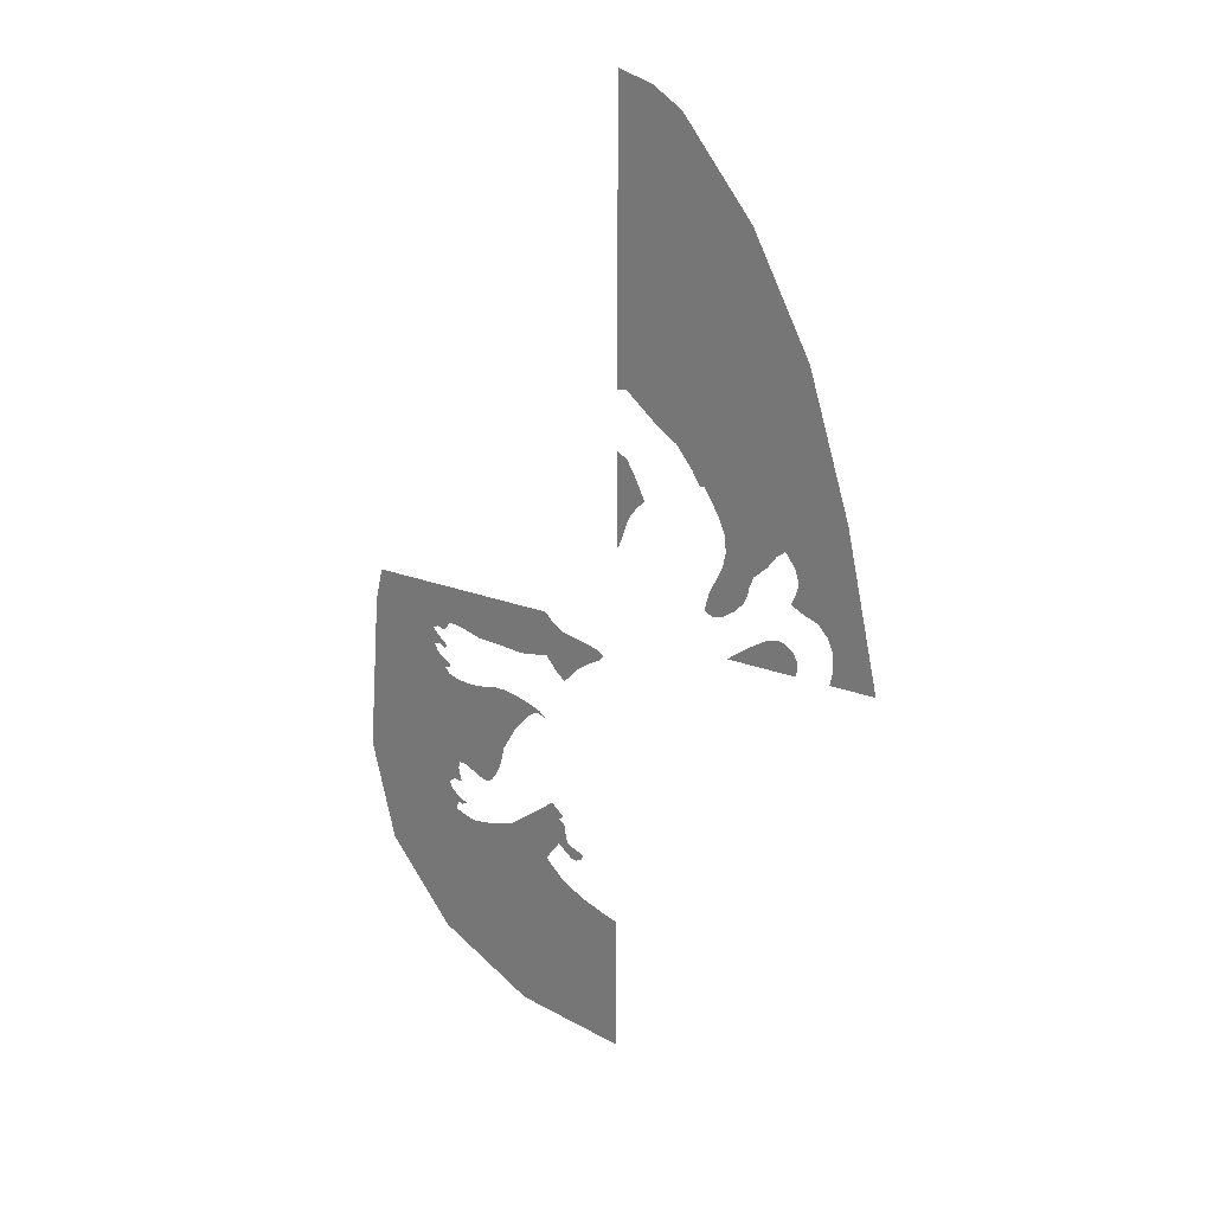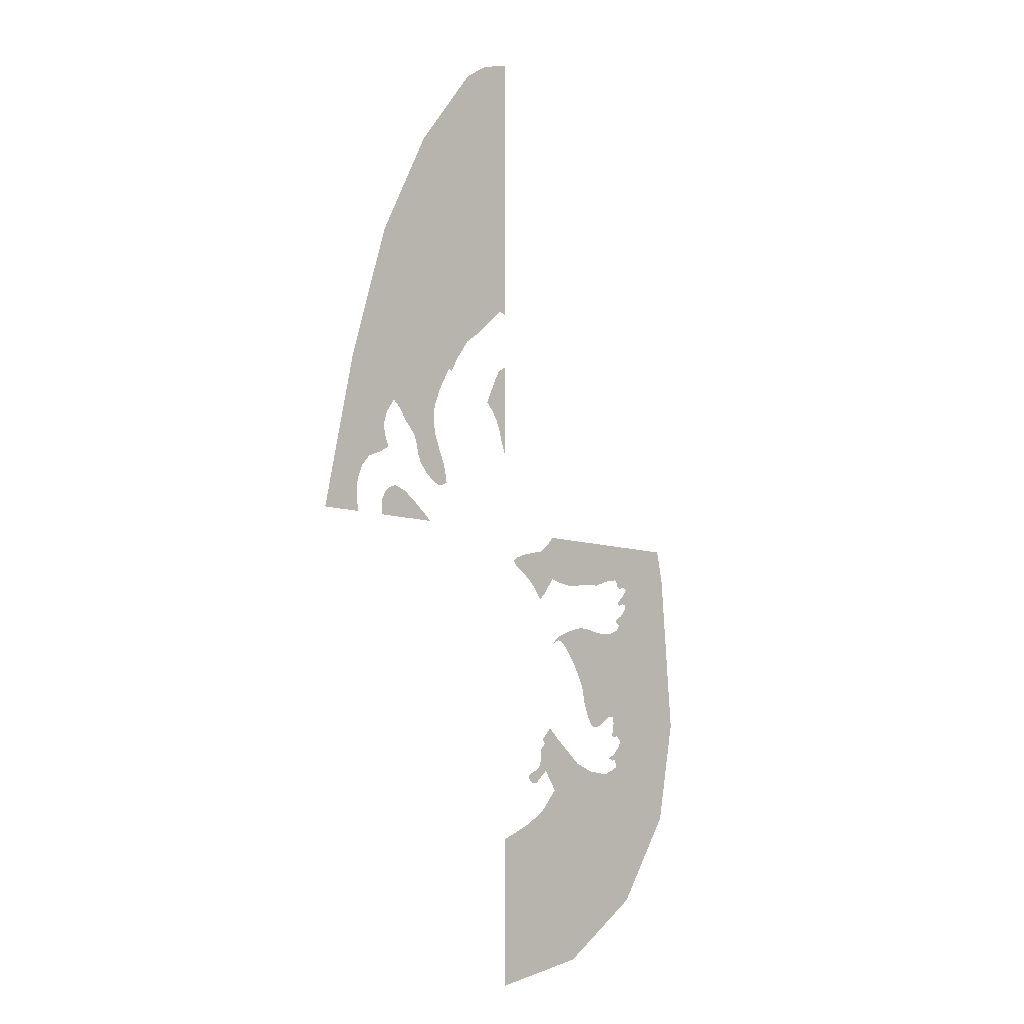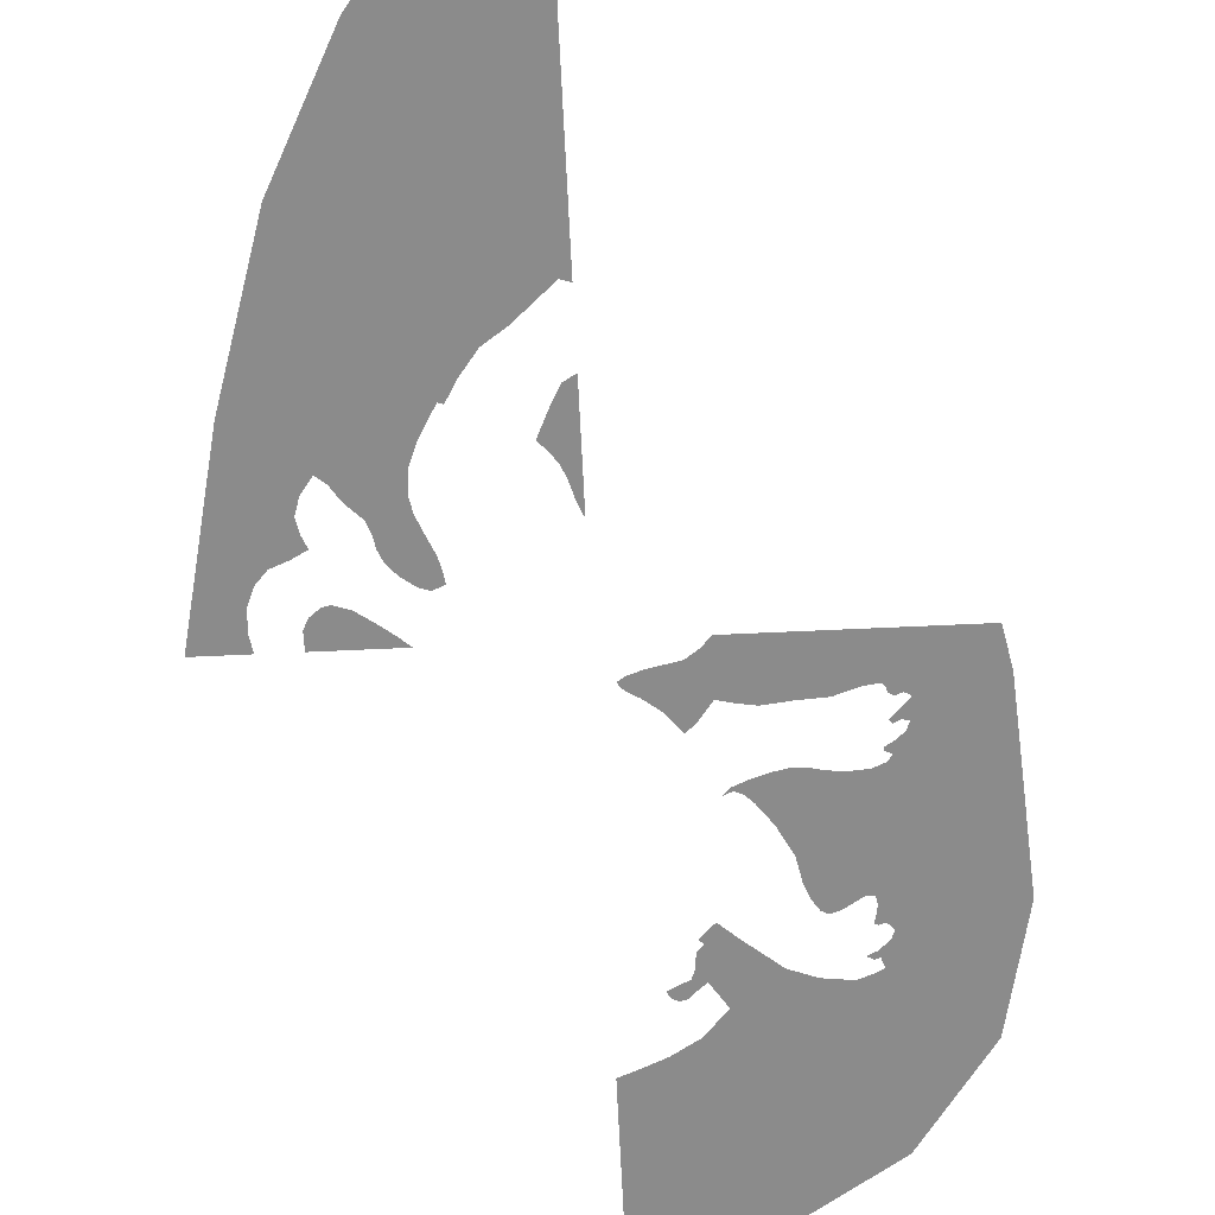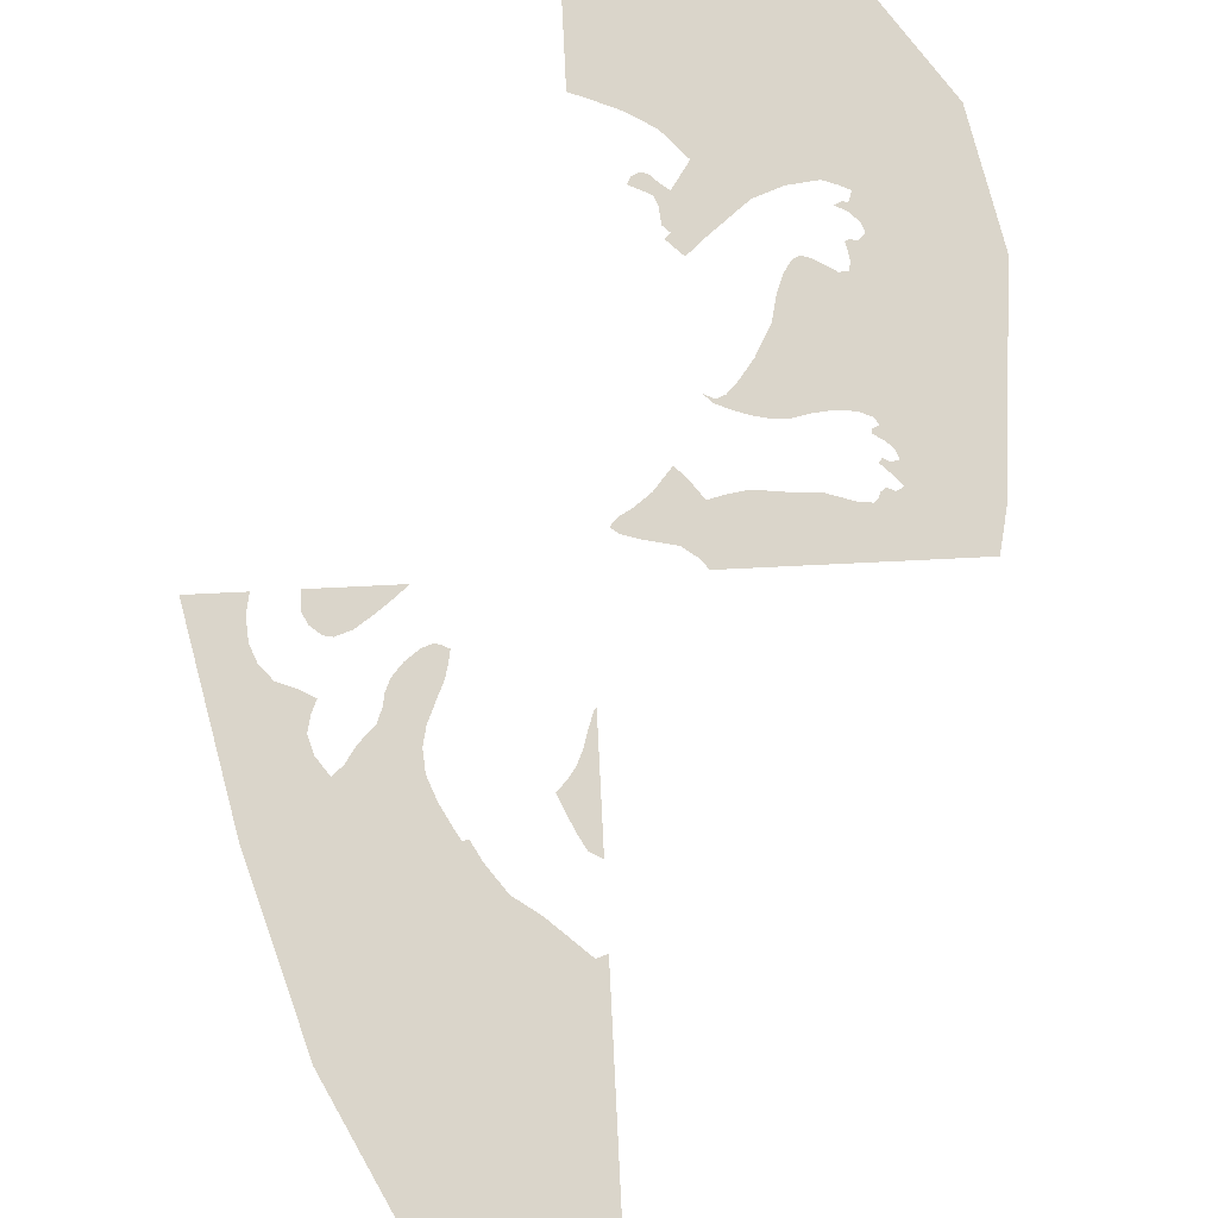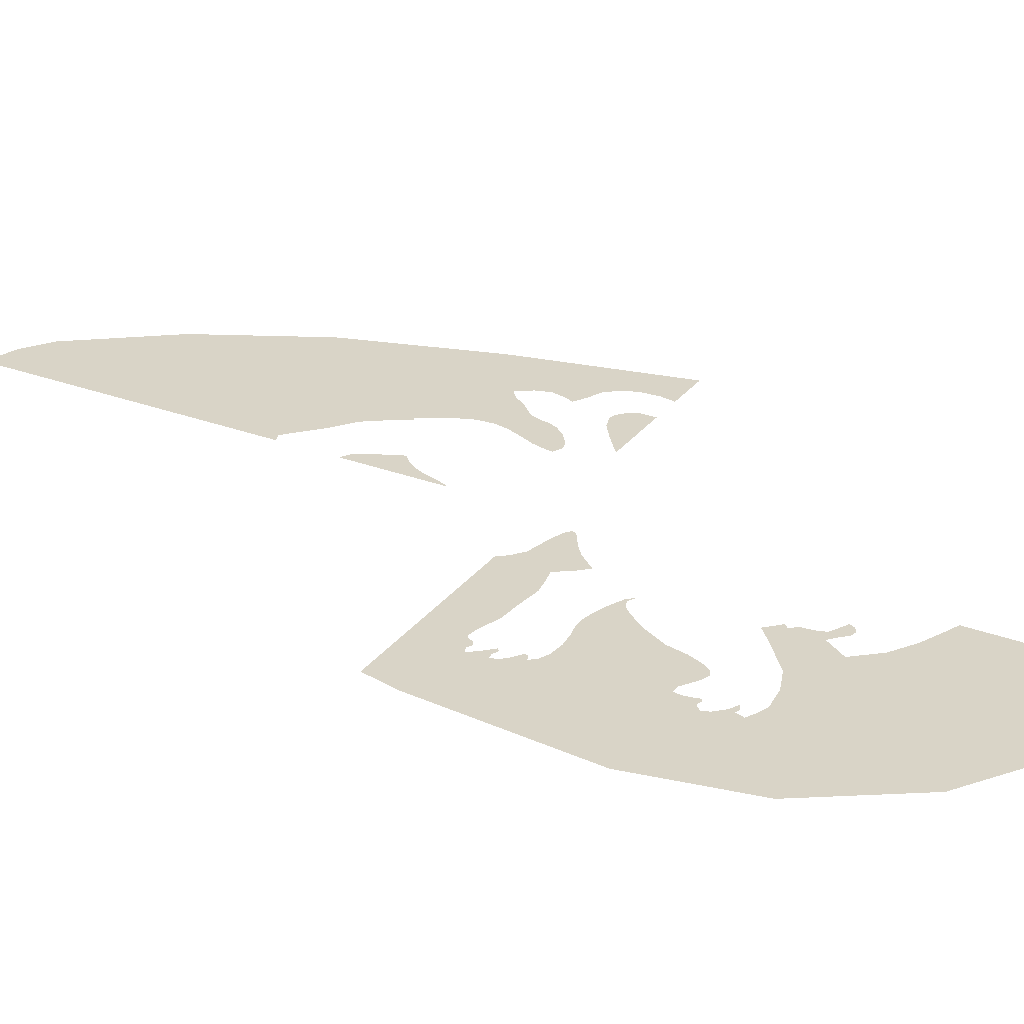
<metadata>
{"format":"obj","ext":"obj","renderer":"f3d","projection":"perspective","resolution":1024,"background":"white","views":[{"elev":28.4,"azim":28.3,"up":"+Y"},{"elev":-8.2,"azim":133.7,"up":"+Y"},{"elev":-63.9,"azim":-177.3,"up":"+Z"},{"elev":74.2,"azim":177.2,"up":"+Z"},{"elev":28.6,"azim":-60.4,"up":"+Z"}]}
</metadata>
<code>
v 0.2122 1.787 -0.4
v 0.45 1.475 -0.4
v 0.085 0.82 -0.4
v 0.03 0.87 -0.4
v 0 -1.18 -0.4
v 0 -1.725 -0.4
v -0.3827 -1.649 -0.4
v -0.05 -1.16 -0.4
v -0.3827 -1.649 -0.4
v -0.7071 -1.432 -0.4
v -0.13 -1.125 -0.4
v -0.05 -1.16 -0.4
v -0.7071 -1.432 -0.4
v -0.21 -1.075 -0.4
v -0.13 -1.125 -0.4
v -0.7071 -1.432 -0.4
v -0.28 -0.995 -0.4
v -0.21 -1.075 -0.4
v -0.7071 -1.432 -0.4
v -0.58 -0.93 -0.4
v -0.495 -0.92 -0.4
v -0.495 -0.92 -0.4
v -0.28 -0.995 -0.4
v -0.7071 -1.432 -0.4
v -0.415 -0.89 -0.4
v -0.23 -0.92 -0.4
v -0.28 -0.995 -0.4
v -0.495 -0.92 -0.4
v -0.415 -0.89 -0.4
v -0.36 -0.845 -0.4
v -0.2 -0.885 -0.4
v -0.23 -0.92 -0.4
v -0.36 -0.845 -0.4
v -0.225 -0.815 -0.4
v -0.205 -0.835 -0.4
v -0.2 -0.885 -0.4
v -0.36 -0.845 -0.4
v -0.305 -0.8 -0.4
v -0.21 -0.8 -0.4
v -0.225 -0.815 -0.4
v -0.255 -0.755 -0.4
v -0.23 -0.78 -0.4
v -0.305 -0.8 -0.4
v -0.23 -0.78 -0.4
v -0.21 -0.8 -0.4
v -0.305 -0.8 -0.4
v -0.19 -0.91 -0.4
v -0.2 -0.945 -0.4
v -0.23 -0.92 -0.4
v -0.2 -0.885 -0.4
v -0.2 -0.945 -0.4
v -0.19 -0.91 -0.4
v -0.16 -0.925 -0.4
v -0.18 -0.965 -0.4
v -0.14 -0.96 -0.4
v -0.16 -0.97 -0.4
v -0.18 -0.965 -0.4
v -0.16 -0.925 -0.4
v -0.16 -0.925 -0.4
v -0.13 -0.94 -0.4
v -0.14 -0.96 -0.4
v -0.7071 -1.432 -0.4
v -0.62 -0.915 -0.4
v -0.58 -0.93 -0.4
v -0.7071 -1.432 -0.4
v -0.9239 -1.108 -0.4
v -0.65 -0.9 -0.4
v -0.62 -0.915 -0.4
v -0.64 -0.87 -0.4
v -0.635 -0.85 -0.4
v -0.605 -0.865 -0.4
v -0.625 -0.875 -0.4
v -0.65 -0.9 -0.4
v -0.9239 -1.108 -0.4
v -0.64 -0.87 -0.4
v -0.9239 -1.108 -0.4
v -0.665 -0.82 -0.4
v -0.635 -0.85 -0.4
v -0.64 -0.87 -0.4
v -0.9239 -1.108 -0.4
v -1 -0.725 -0.4
v -0.675 -0.795 -0.4
v -0.675 -0.795 -0.4
v -0.665 -0.82 -0.4
v -0.9239 -1.108 -0.4
v -0.63 -0.755 -0.4
v -0.625 -0.775 -0.4
v -0.635 -0.78 -0.4
v -0.655 -0.775 -0.4
v -0.675 -0.795 -0.4
v -1 -0.725 -0.4
v -0.655 -0.775 -0.4
v -1 -0.725 -0.4
v -0.635 -0.725 -0.4
v -0.63 -0.755 -0.4
v -0.655 -0.775 -0.4
v -0.635 -0.725 -0.4
v -1 -0.725 -0.4
v -0.63 -0.7 -0.4
v -0.63 -0.7 -0.4
v -0.66 -0.345 -0.4
v -0.625 -0.36 -0.4
v -0.605 -0.7 -0.4
v -1 -0.725 -0.4
v -0.675 -0.325 -0.4
v -0.66 -0.345 -0.4
v -0.63 -0.7 -0.4
v -0.685 -0.285 -0.4
v -0.655 -0.305 -0.4
v -0.655 -0.315 -0.4
v -0.675 -0.325 -0.4
v -0.695 -0.205 -0.4
v -0.665 -0.235 -0.4
v -0.675 -0.245 -0.4
v -0.695 -0.235 -0.4
v -0.705 -0.265 -0.4
v -0.685 -0.285 -0.4
v -0.675 -0.325 -0.4
v -1 -0.725 -0.4
v -0.72 -0.175 -0.4
v -0.695 -0.205 -0.4
v -0.695 -0.235 -0.4
v -0.715 -0.24 -0.4
v -0.625 -0.36 -0.4
v -0.57 -0.365 -0.4
v -0.55 -0.735 -0.4
v -0.605 -0.7 -0.4
v -0.57 -0.365 -0.4
v -0.52 -0.36 -0.4
v -0.52 -0.745 -0.4
v -0.55 -0.735 -0.4
v -0.52 -0.36 -0.4
v -0.48 -0.705 -0.4
v -0.5 -0.735 -0.4
v -0.52 -0.745 -0.4
v -0.52 -0.36 -0.4
v -0.475 -0.35 -0.4
v -0.46 -0.655 -0.4
v -0.48 -0.705 -0.4
v -0.445 -0.585 -0.4
v -0.475 -0.35 -0.4
v -0.435 -0.35 -0.4
v -0.445 -0.585 -0.4
v -0.46 -0.655 -0.4
v -0.475 -0.35 -0.4
v -0.39 -0.36 -0.4
v -0.4 -0.5 -0.4
v -0.445 -0.585 -0.4
v -0.435 -0.35 -0.4
v -0.305 -0.405 -0.4
v -0.3 -0.395 -0.4
v -0.275 -0.42 -0.4
v -0.3 -0.395 -0.4
v -0.305 -0.405 -0.4
v -0.33 -0.415 -0.4
v -0.345 -0.375 -0.4
v -0.345 -0.375 -0.4
v -0.33 -0.415 -0.4
v -0.355 -0.44 -0.4
v -0.39 -0.36 -0.4
v -0.355 -0.44 -0.4
v -0.4 -0.5 -0.4
v -0.39 -0.36 -0.4
v -0.705 -0.265 -0.4
v -1 -0.725 -0.4
v -0.95 -0.125 -0.4
v -0.715 -0.24 -0.4
v -0.95 -0.125 -0.4
v -0.72 -0.175 -0.4
v -0.715 -0.24 -0.4
v -0.7 -0.165 -0.4
v -0.72 -0.175 -0.4
v -0.95 -0.125 -0.4
v -0.66 -0.15 -0.4
v -0.665 -0.165 -0.4
v -0.68 -0.175 -0.4
v -0.7 -0.165 -0.4
v -0.245 -0.03 -0.4
v -0.205 -0.06 -0.4
v -0.23 -0.22 -0.4
v -0.27 -0.165 -0.4
v -0.205 -0.06 -0.4
v -0.175 -0.22 -0.4
v -0.2 -0.25 -0.4
v -0.23 -0.22 -0.4
v -0.205 -0.06 -0.4
v -0.16 -0.07 -0.4
v -0.15 -0.19 -0.4
v -0.175 -0.22 -0.4
v -0.15 -0.19 -0.4
v -0.16 -0.07 -0.4
v -0.115 -0.08 -0.4
v -0.105 -0.155 -0.4
v -0.105 -0.155 -0.4
v -0.115 -0.08 -0.4
v -0.07 -0.095 -0.4
v -0.07 -0.135 -0.4
v -0.07 -0.095 -0.4
v -0.05 -0.11 -0.4
v -0.055 -0.12 -0.4
v -0.07 -0.135 -0.4
v -0.27 0 -0.4
v -0.245 -0.03 -0.4
v -0.27 -0.165 -0.4
v -0.31 -0.175 -0.4
v -0.31 -0.175 -0.4
v -0.37 -0.185 -0.4
v -0.36 0 -0.4
v -0.27 0 -0.4
v -0.37 -0.185 -0.4
v -0.455 -0.175 -0.4
v -0.475 0 -0.4
v -0.36 0 -0.4
v -0.535 -0.17 -0.4
v -0.53 0 -0.4
v -0.475 0 -0.4
v -0.455 -0.175 -0.4
v -0.61 -0.145 -0.4
v -0.61 0 -0.4
v -0.53 0 -0.4
v -0.535 -0.17 -0.4
v -0.65 -0.14 -0.4
v -0.76 0 -0.4
v -0.61 0 -0.4
v -0.61 -0.145 -0.4
v -0.65 -0.14 -0.4
v -0.66 -0.15 -0.4
v -0.7 -0.165 -0.4
v -0.76 0 -0.4
v -0.95 -0.125 -0.4
v -0.9232 0 -0.4
v -0.76 0 -0.4
v -0.7 -0.165 -0.4
v 0.01 0.645 -0.4
v 0.005 0.31 -0.4
v 0 0.305 -0.4
v 0 0.65 -0.4
v 0.02 0.35 -0.4
v 0.005 0.31 -0.4
v 0.01 0.645 -0.4
v 0.035 0.63 -0.4
v 0.035 0.4 -0.4
v 0.02 0.35 -0.4
v 0.01 0.645 -0.4
v 0.035 0.63 -0.4
v 0.06 0.585 -0.4
v 0.05 0.435 -0.4
v 0.035 0.4 -0.4
v 0.05 0.435 -0.4
v 0.06 0.585 -0.4
v 0.08 0.54 -0.4
v 0.075 0.47 -0.4
v 0.08 0.54 -0.4
v 0.1 0.495 -0.4
v 0.075 0.47 -0.4
v 0.03 0.87 -0.4
v 0 1.885 -0.4
v 0.1148 1.852 -0.4
v 0.2122 1.787 -0.4
v 0 1.885 -0.4
v 0.03 0.87 -0.4
v 0 0.86 -0.4
v 0.085 0.82 -0.4
v 0.45 1.475 -0.4
v 0.65 1.075 -0.4
v 0.14 0.77 -0.4
v 0.14 0.77 -0.4
v 0.65 1.075 -0.4
v 0.21 0.72 -0.4
v 0.265 0.645 -0.4
v 0.31 0.595 -0.4
v 0.295 0.59 -0.4
v 0.265 0.645 -0.4
v 0.65 1.075 -0.4
v 0.31 0.595 -0.4
v 0.265 0.645 -0.4
v 0.21 0.72 -0.4
v 0.65 1.075 -0.4
v 0.65 1.075 -0.4
v 0.325 0.57 -0.4
v 0.31 0.595 -0.4
v 0.325 0.57 -0.4
v 0.65 1.075 -0.4
v 0.595 0.435 -0.4
v 0.36 0.505 -0.4
v 0.36 0.505 -0.4
v 0.595 0.435 -0.4
v 0.565 0.41 -0.4
v 0.385 0.44 -0.4
v 0.565 0.41 -0.4
v 0.535 0.365 -0.4
v 0.39 0.38 -0.4
v 0.385 0.44 -0.4
v 0.535 0.365 -0.4
v 0.49 0.32 -0.4
v 0.38 0.33 -0.4
v 0.39 0.38 -0.4
v 0.49 0.32 -0.4
v 0.475 0.28 -0.4
v 0.355 0.27 -0.4
v 0.38 0.33 -0.4
v 0.335 0.225 -0.4
v 0.355 0.27 -0.4
v 0.475 0.28 -0.4
v 0.47 0.25 -0.4
v 0.335 0.225 -0.4
v 0.34 0.145 -0.4
v 0.32 0.155 -0.4
v 0.325 0.185 -0.4
v 0.335 0.225 -0.4
v 0.385 0.15 -0.4
v 0.355 0.14 -0.4
v 0.34 0.145 -0.4
v 0.47 0.25 -0.4
v 0.455 0.215 -0.4
v 0.425 0.18 -0.4
v 0.335 0.225 -0.4
v 0.425 0.18 -0.4
v 0.385 0.15 -0.4
v 0.335 0.225 -0.4
v 0.8 0.575 -0.4
v 0.63 0.385 -0.4
v 0.595 0.435 -0.4
v 0.65 1.075 -0.4
v 0.63 0.385 -0.4
v 0.8 0.575 -0.4
v 0.645 0.335 -0.4
v 0.635 0.29 -0.4
v 0.715 0.21 -0.4
v 0.665 0.23 -0.4
v 0.635 0.29 -0.4
v 0.665 0.23 -0.4
v 0.62 0.255 -0.4
v 0.635 0.29 -0.4
v 0.645 0.335 -0.4
v 0.8 0.575 -0.4
v 0.715 0.21 -0.4
v 0.75 0.17 -0.4
v 0.715 0.21 -0.4
v 0.8 0.575 -0.4
v 0.8 0.575 -0.4
v 0.77 0.12 -0.4
v 0.75 0.17 -0.4
v 0.8 0.575 -0.4
v 0.9232 0 -0.4
v 0.775 0.055 -0.4
v 0.77 0.12 -0.4
v 0.775 0.055 -0.4
v 0.9232 0 -0.4
v 0.765 0 -0.4
v 0.65 0 -0.4
v 0.405 0 -0.4
v 0.44 0.03 -0.4
v 0.65 0.025 -0.4
v 0.44 0.03 -0.4
v 0.485 0.065 -0.4
v 0.65 0.055 -0.4
v 0.65 0.025 -0.4
v 0.535 0.1 -0.4
v 0.635 0.085 -0.4
v 0.65 0.055 -0.4
v 0.485 0.065 -0.4
v 0.535 0.1 -0.4
v 0.58 0.115 -0.4
v 0.605 0.11 -0.4
v 0.635 0.085 -0.4
g mesh7372577
f 1 2 3
f 3 4 1
f 5 6 7
f 7 8 5
f 9 10 11
f 11 12 9
f 13 14 15
f 16 17 18
f 19 20 21
f 22 23 24
f 25 26 27
f 27 28 25
f 29 30 31
f 31 32 29
f 33 34 35
f 35 36 33
f 37 38 39
f 39 40 37
f 41 42 43
f 44 45 46
f 47 48 49
f 49 50 47
f 51 52 53
f 53 54 51
f 55 56 57
f 57 58 55
f 59 60 61
f 62 63 64
f 65 66 67
f 67 68 65
f 69 70 71
f 71 72 69
f 73 74 75
f 76 77 78
f 78 79 76
f 80 81 82
f 83 84 85
f 86 87 88
f 88 89 86
f 90 91 92
f 93 94 95
f 95 96 93
f 97 98 99
f 100 101 102
f 102 103 100
f 104 105 106
f 106 107 104
f 108 109 110
f 110 111 108
f 112 113 114
f 114 115 112
f 116 117 118
f 118 119 116
f 120 121 122
f 122 123 120
f 124 125 126
f 126 127 124
f 128 129 130
f 130 131 128
f 132 133 134
f 134 135 132
f 136 137 138
f 138 139 136
f 140 141 142
f 143 144 145
f 146 147 148
f 148 149 146
f 150 151 152
f 153 154 155
f 155 156 153
f 157 158 159
f 159 160 157
f 161 162 163
f 164 165 166
f 166 167 164
f 168 169 170
f 171 172 173
f 174 175 176
f 176 177 174
f 178 179 180
f 180 181 178
f 182 183 184
f 184 185 182
f 186 187 188
f 188 189 186
f 190 191 192
f 192 193 190
f 194 195 196
f 196 197 194
f 198 199 200
f 200 201 198
f 202 203 204
f 204 205 202
f 206 207 208
f 208 209 206
f 210 211 212
f 212 213 210
f 214 215 216
f 216 217 214
f 218 219 220
f 220 221 218
f 222 223 224
f 224 225 222
f 226 227 228
f 228 229 226
f 230 231 232
f 232 233 230
f 234 235 236
f 236 237 234
f 238 239 240
f 241 242 243
f 243 244 241
f 245 246 247
f 247 248 245
f 249 250 251
f 251 252 249
f 253 254 255
f 256 257 258
f 258 259 256
f 260 261 262
f 263 264 265
f 265 266 263
f 267 268 269
f 270 271 272
f 273 274 275
f 276 277 278
f 279 280 281
f 282 283 284
f 284 285 282
f 286 287 288
f 288 289 286
f 290 291 292
f 292 293 290
f 294 295 296
f 296 297 294
f 298 299 300
f 300 301 298
f 302 303 304
f 304 305 302
f 306 307 308
f 308 309 306
f 310 311 312
f 312 313 310
f 314 315 316
f 316 317 314
f 318 319 320
f 321 322 323
f 323 324 321
f 325 326 327
f 328 329 330
f 331 332 333
f 334 335 336
f 336 337 334
f 338 339 340
f 341 342 343
f 344 345 346
f 346 347 344
f 348 349 350
f 351 352 353
f 353 354 351
f 355 356 357
f 357 358 355
f 359 360 361
f 361 362 359
f 363 364 365
f 365 366 363

</code>
